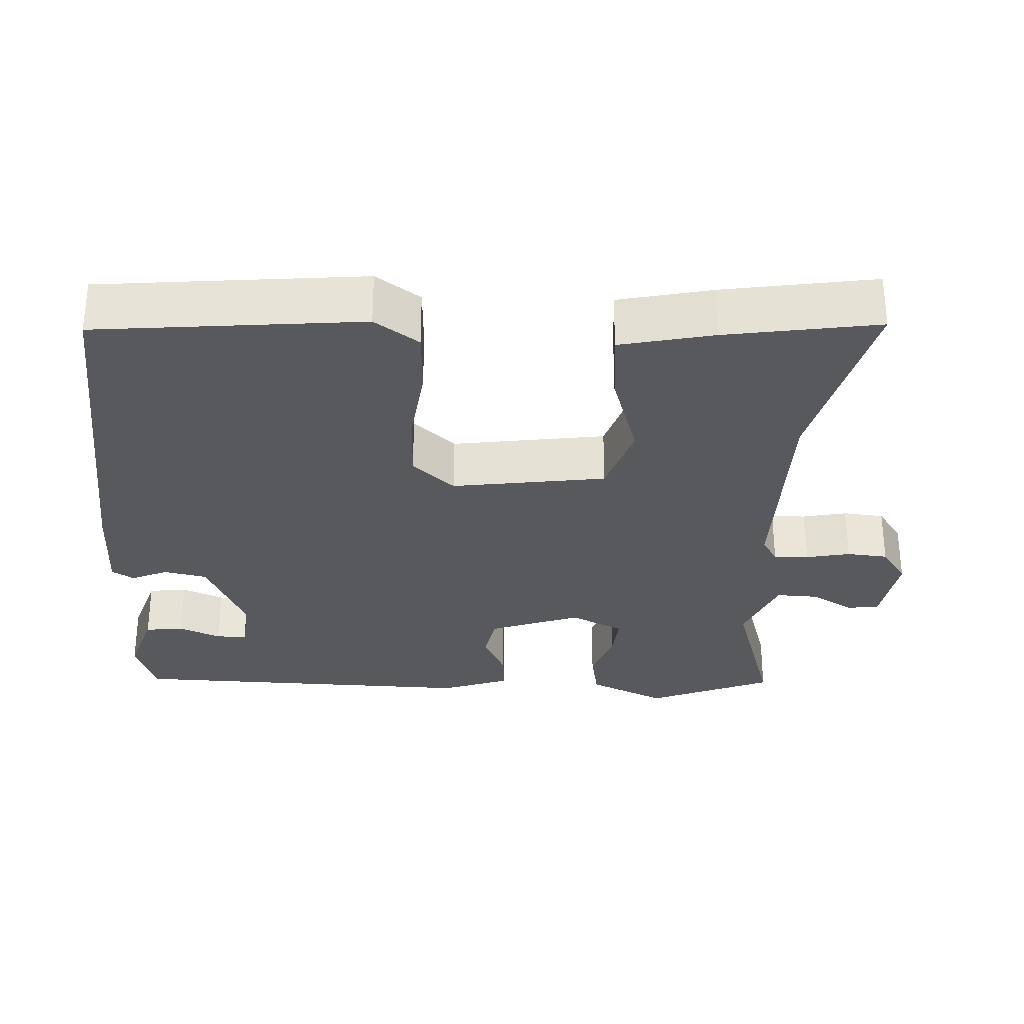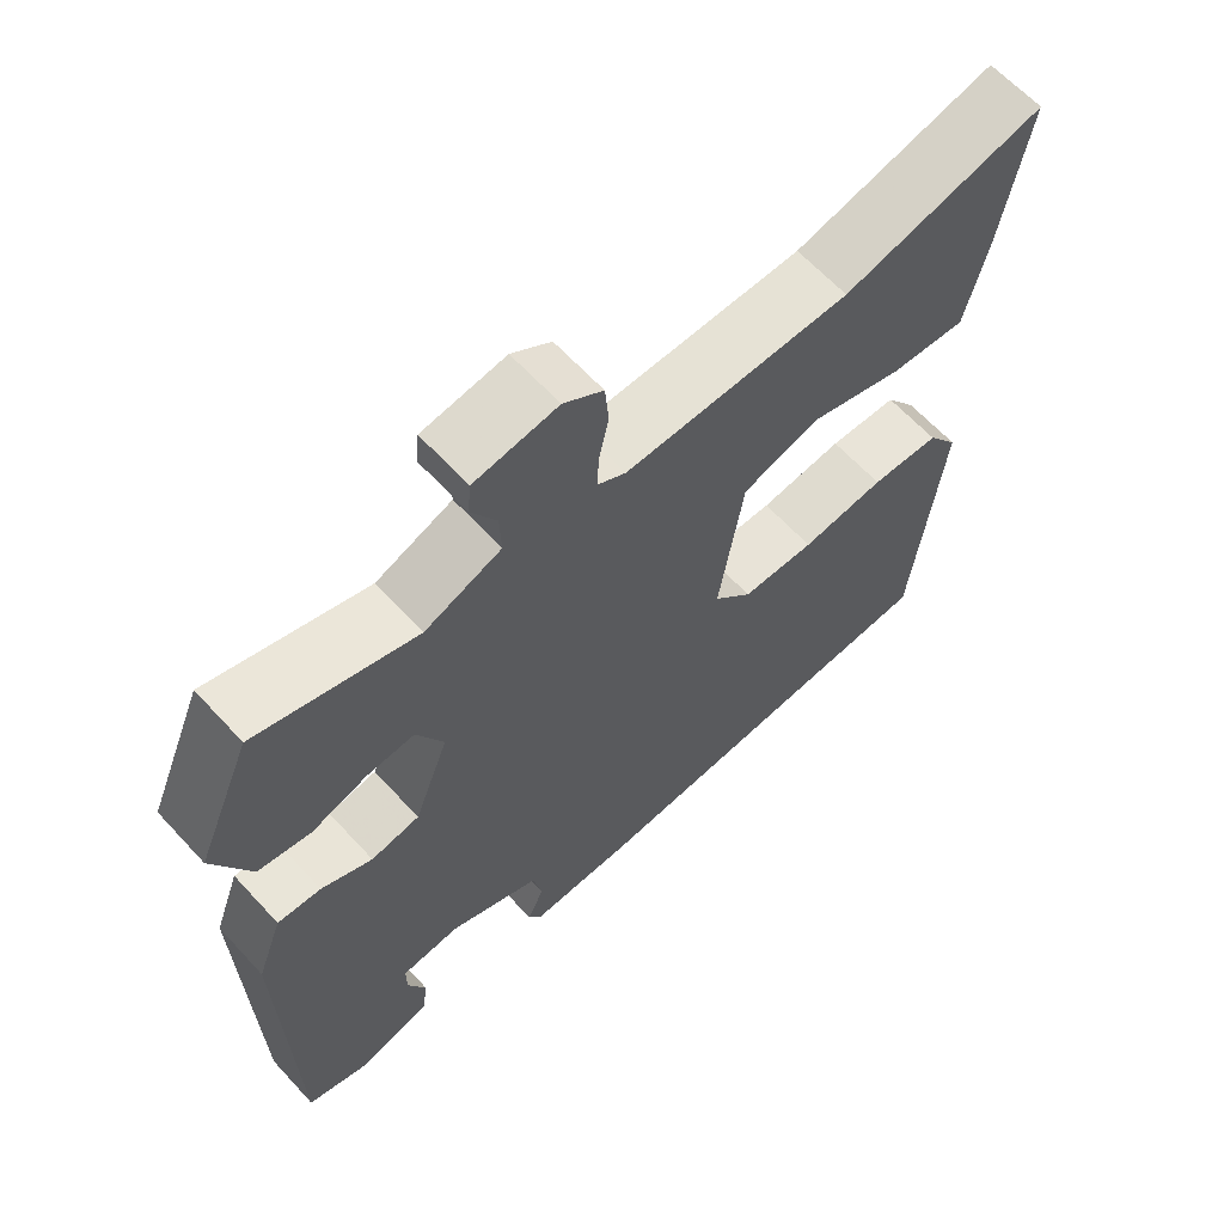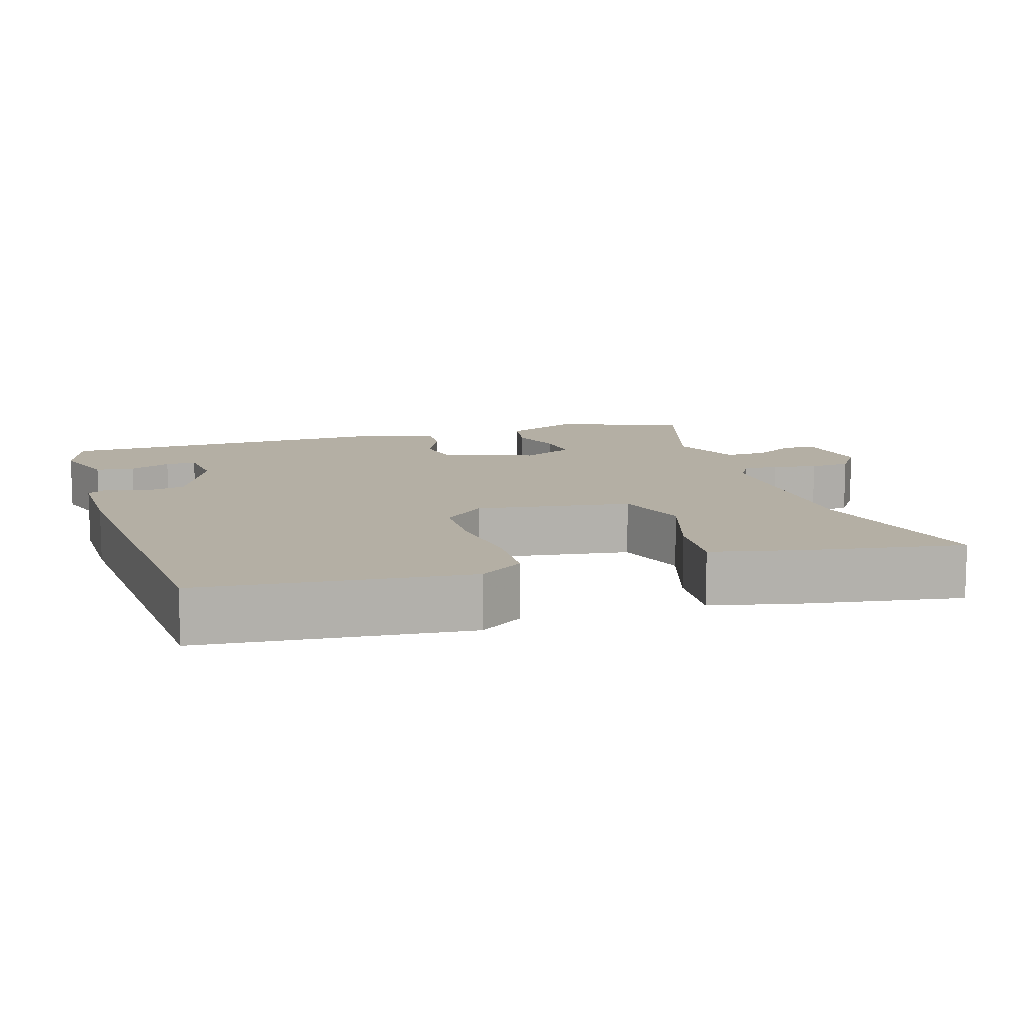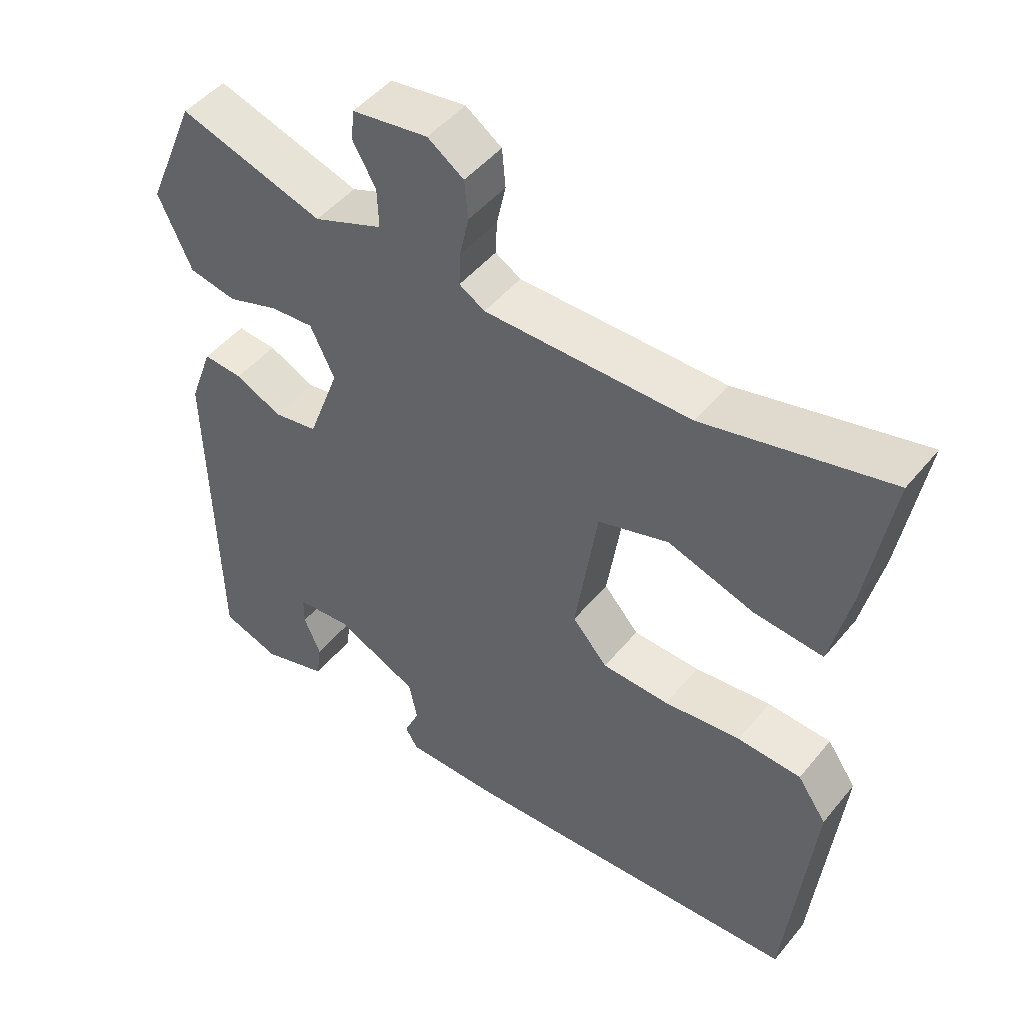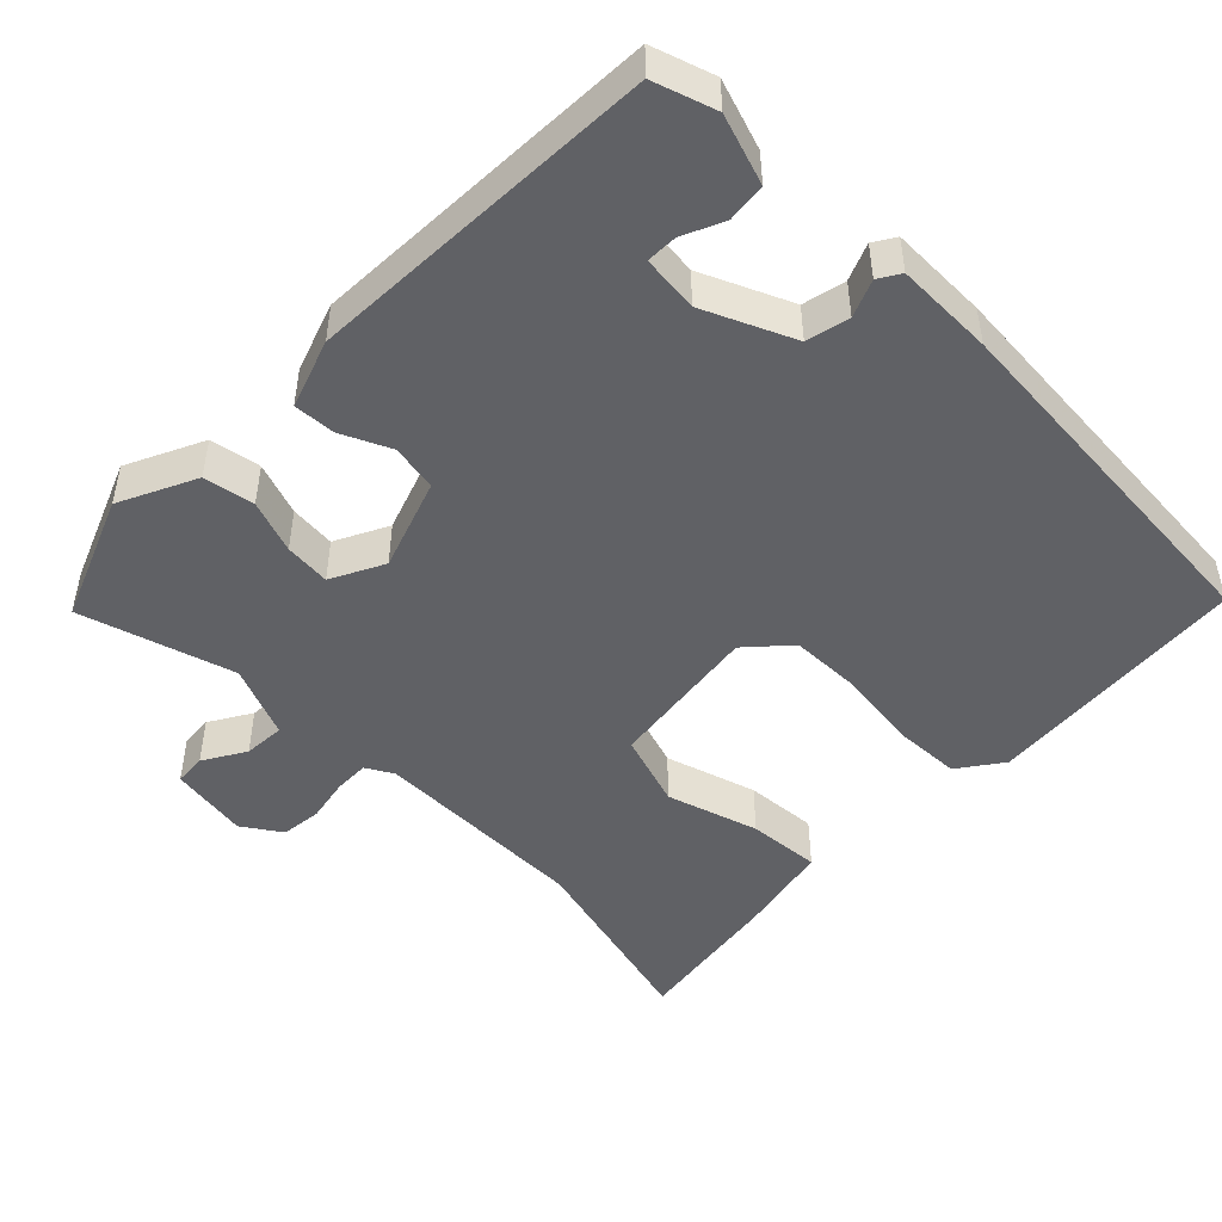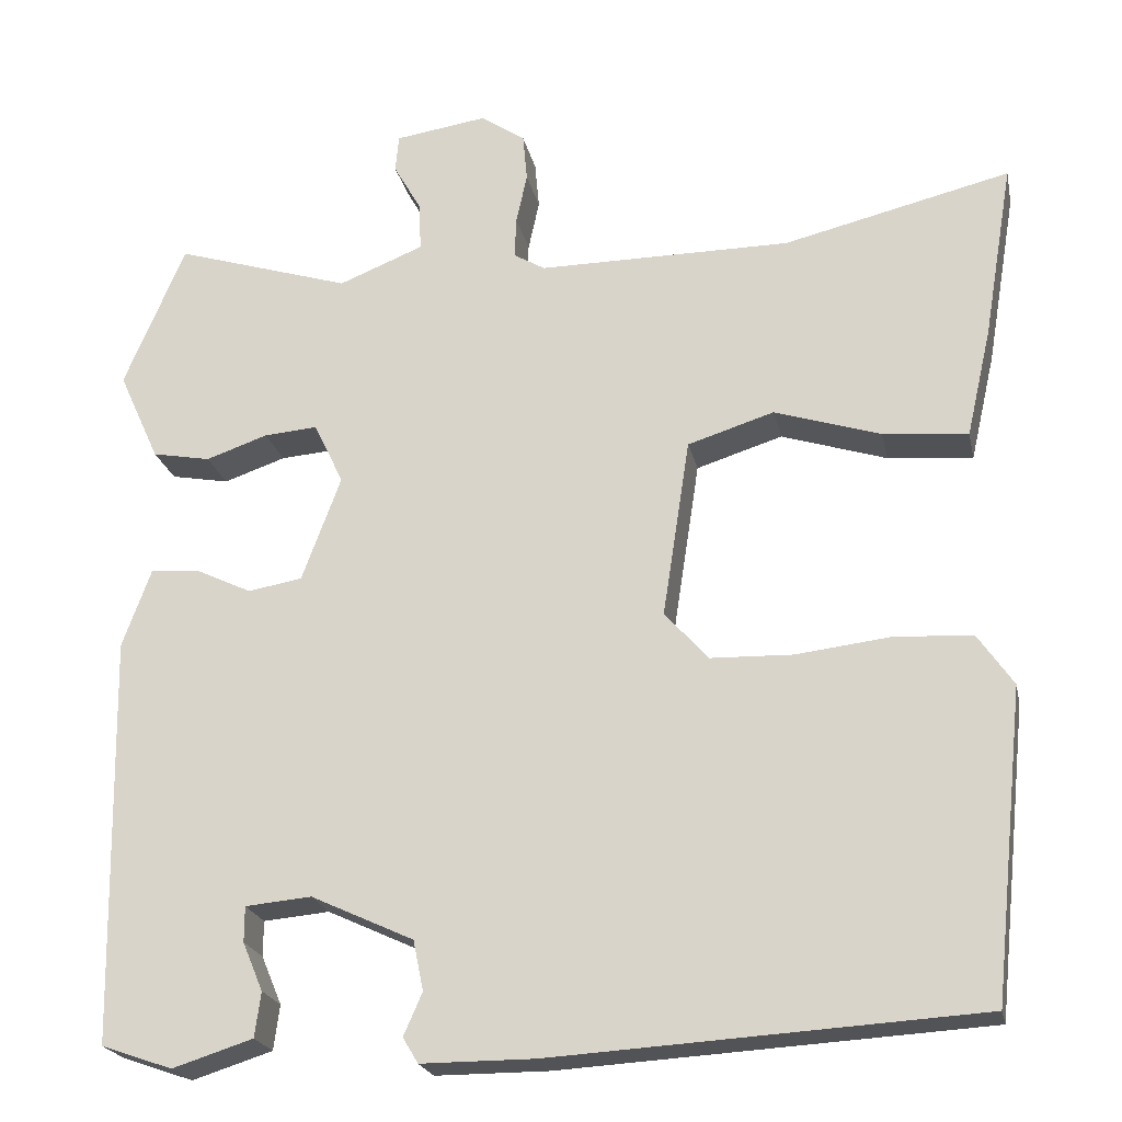
<metadata>
{"format":"obj","ext":"obj","renderer":"f3d","projection":"perspective","resolution":1024,"background":"white","views":[{"elev":-30.2,"azim":-93.2,"up":"+Y"},{"elev":63.7,"azim":137.4,"up":"+Z"},{"elev":11.3,"azim":-107.7,"up":"+Y"},{"elev":47.9,"azim":-142.7,"up":"+Z"},{"elev":-47.7,"azim":134.4,"up":"+Y"},{"elev":-21.9,"azim":-168.1,"up":"+Z"}]}
</metadata>
<code>
v -0.506 0.07 -0.486
v -0.544 0.07 -0.124
v -0.502 0.07 -0.063
v -0.41 0.07 -0.058
v -0.299 0.07 -0.071
v -0.202 0.07 -0.068
v -0.151 0.07 -0.01
v -0.183 0.07 0.2
v -0.285 0.07 0.232
v -0.41 0.07 0.192
v -0.51 0.07 0.183
v -0.539 0.07 0.31
v -0.574 0.07 0.518
v -0.307 0.07 0.454
v -0.009 0.07 0.453
v 0.028 0.07 0.475
v 0.026 0.07 0.523
v 0.013 0.07 0.583
v 0.018 0.07 0.639
v 0.07 0.07 0.675
v 0.179 0.07 0.659
v 0.183 0.07 0.615
v 0.15 0.07 0.557
v 0.148 0.07 0.5
v 0.248 0.07 0.46
v 0.456 0.07 0.525
v 0.528 0.07 0.355
v 0.48 0.07 0.249
v 0.411 0.07 0.236
v 0.338 0.07 0.261
v 0.275 0.07 0.266
v 0.24 0.07 0.193
v 0.286 0.07 0.069
v 0.35 0.07 0.058
v 0.417 0.07 0.09
v 0.474 0.07 0.094
v 0.508 0.07 0.001
v 0.499 0.07 -0.481
v 0.415 0.07 -0.51
v 0.32 0.07 -0.48
v 0.313 0.07 -0.427
v 0.337 0.07 -0.37
v 0.337 0.07 -0.328
v 0.259 0.07 -0.321
v 0.138 0.07 -0.377
v 0.126 0.07 -0.436
v 0.148 0.07 -0.486
v 0.13 0.07 -0.516
v -0.004 0.07 -0.516
v -0.506 0 -0.486
v -0.544 0 -0.124
v -0.502 0 -0.063
v -0.41 0 -0.058
v -0.299 0 -0.071
v -0.202 0 -0.068
v -0.151 0 -0.01
v -0.183 0 0.2
v -0.285 0 0.232
v -0.41 0 0.192
v -0.51 0 0.183
v -0.539 0 0.31
v -0.574 0 0.518
v -0.307 0 0.454
v -0.009 0 0.453
v 0.028 0 0.475
v 0.026 0 0.523
v 0.013 0 0.583
v 0.018 0 0.639
v 0.07 0 0.675
v 0.179 0 0.659
v 0.183 0 0.615
v 0.15 0 0.557
v 0.148 0 0.5
v 0.248 0 0.46
v 0.456 0 0.525
v 0.528 0 0.355
v 0.48 0 0.249
v 0.411 0 0.236
v 0.338 0 0.261
v 0.275 0 0.266
v 0.24 0 0.193
v 0.286 0 0.069
v 0.35 0 0.058
v 0.417 0 0.09
v 0.474 0 0.094
v 0.508 0 0.001
v 0.499 0 -0.481
v 0.415 0 -0.51
v 0.32 0 -0.48
v 0.313 0 -0.427
v 0.337 0 -0.37
v 0.337 0 -0.328
v 0.259 0 -0.321
v 0.138 0 -0.377
v 0.126 0 -0.436
v 0.148 0 -0.486
v 0.13 0 -0.516
v -0.004 0 -0.516
f 3 4 5
f 2 3 5
f 1 2 5
f 49 1 5
f 48 49 5
f 47 48 5
f 46 47 5
f 45 46 5 6
f 44 45 6 7
f 43 44 7 8
f 40 41 42
f 39 40 42
f 38 39 42
f 37 38 42
f 37 42 43
f 36 37 43
f 35 36 43
f 34 35 43
f 33 34 43
f 32 33 43 8
f 28 29 30
f 27 28 30
f 26 27 30
f 25 26 30
f 24 25 30 31
f 21 22 23
f 20 21 23
f 19 20 23
f 18 19 23
f 17 18 23
f 16 17 23 24
f 32 8 9
f 31 32 9
f 24 31 9
f 16 24 9
f 15 16 9
f 10 11 12
f 9 10 12
f 15 9 12
f 14 15 12
f 12 13 14
f 54 53 52
f 54 52 51
f 54 51 50
f 54 50 98
f 54 98 97
f 54 97 96
f 54 96 95
f 55 54 95 94
f 56 55 94 93
f 57 56 93 92
f 91 90 89
f 91 89 88
f 91 88 87
f 91 87 86
f 92 91 86
f 92 86 85
f 92 85 84
f 92 84 83
f 92 83 82
f 57 92 82 81
f 79 78 77
f 79 77 76
f 79 76 75
f 79 75 74
f 80 79 74 73
f 72 71 70
f 72 70 69
f 72 69 68
f 72 68 67
f 72 67 66
f 73 72 66 65
f 58 57 81
f 58 81 80
f 58 80 73
f 58 73 65
f 58 65 64
f 61 60 59
f 61 59 58
f 61 58 64
f 61 64 63
f 63 62 61
f 1 50 51 2
f 2 51 52 3
f 3 52 53 4
f 4 53 54 5
f 5 54 55 6
f 6 55 56 7
f 7 56 57 8
f 8 57 58 9
f 9 58 59 10
f 10 59 60 11
f 11 60 61 12
f 12 61 62 13
f 13 62 63 14
f 14 63 64 15
f 15 64 65 16
f 16 65 66 17
f 17 66 67 18
f 18 67 68 19
f 19 68 69 20
f 20 69 70 21
f 21 70 71 22
f 22 71 72 23
f 23 72 73 24
f 24 73 74 25
f 25 74 75 26
f 26 75 76 27
f 27 76 77 28
f 28 77 78 29
f 29 78 79 30
f 30 79 80 31
f 31 80 81 32
f 32 81 82 33
f 33 82 83 34
f 34 83 84 35
f 35 84 85 36
f 36 85 86 37
f 37 86 87 38
f 38 87 88 39
f 39 88 89 40
f 40 89 90 41
f 41 90 91 42
f 42 91 92 43
f 43 92 93 44
f 44 93 94 45
f 45 94 95 46
f 46 95 96 47
f 47 96 97 48
f 48 97 98 49
f 49 98 50 1

</code>
